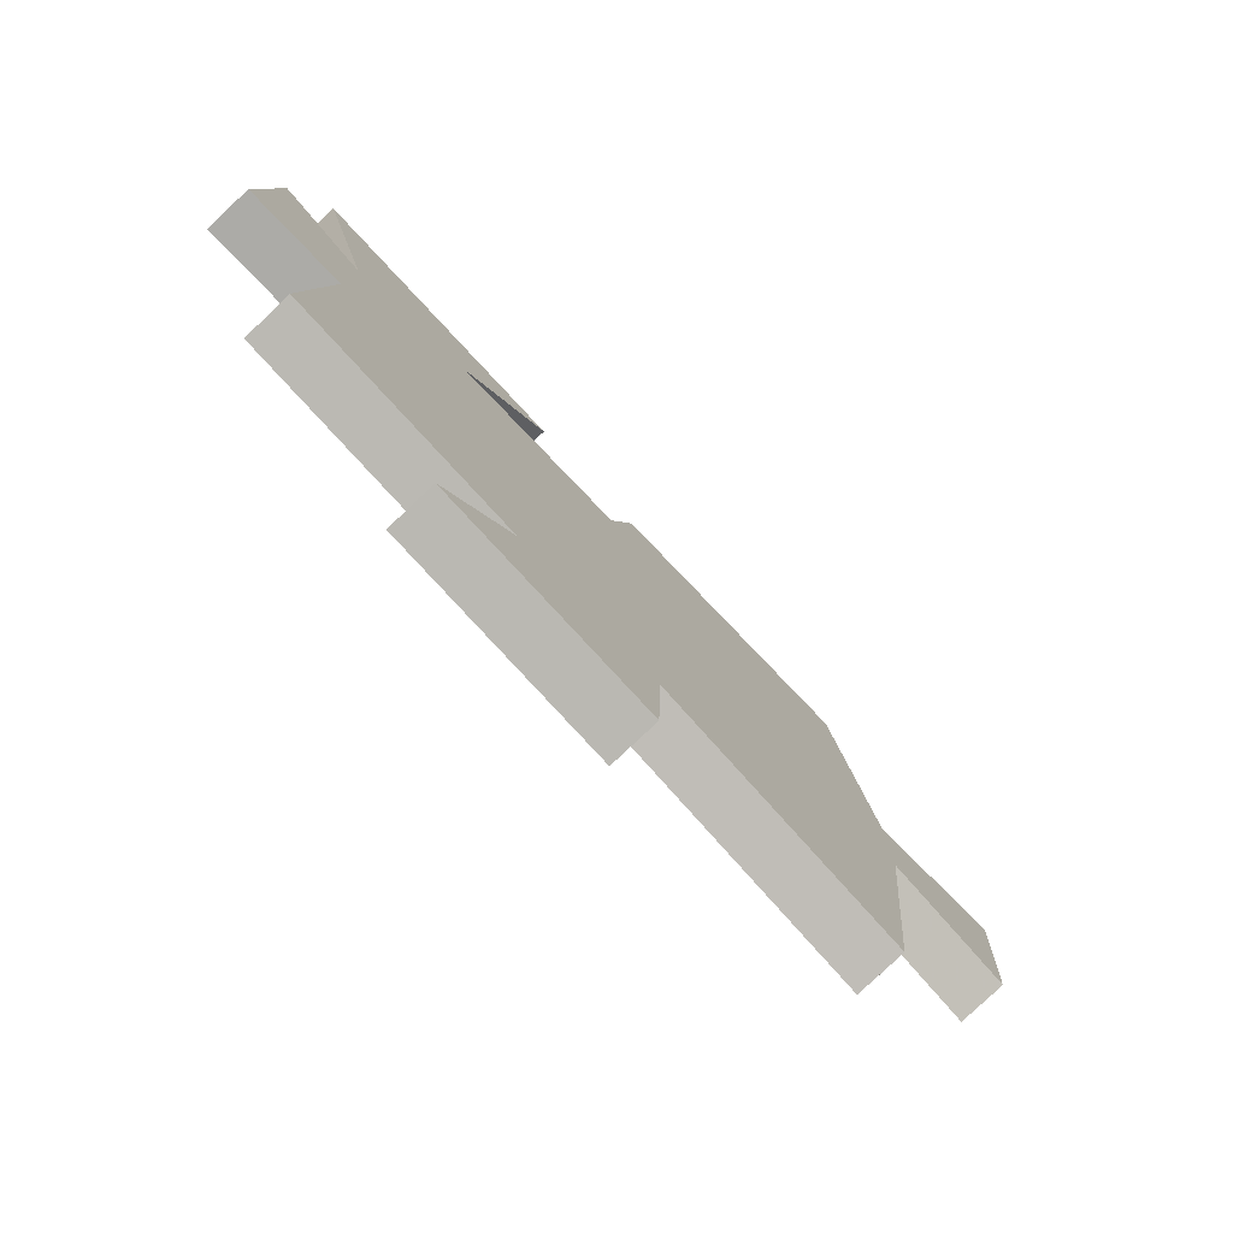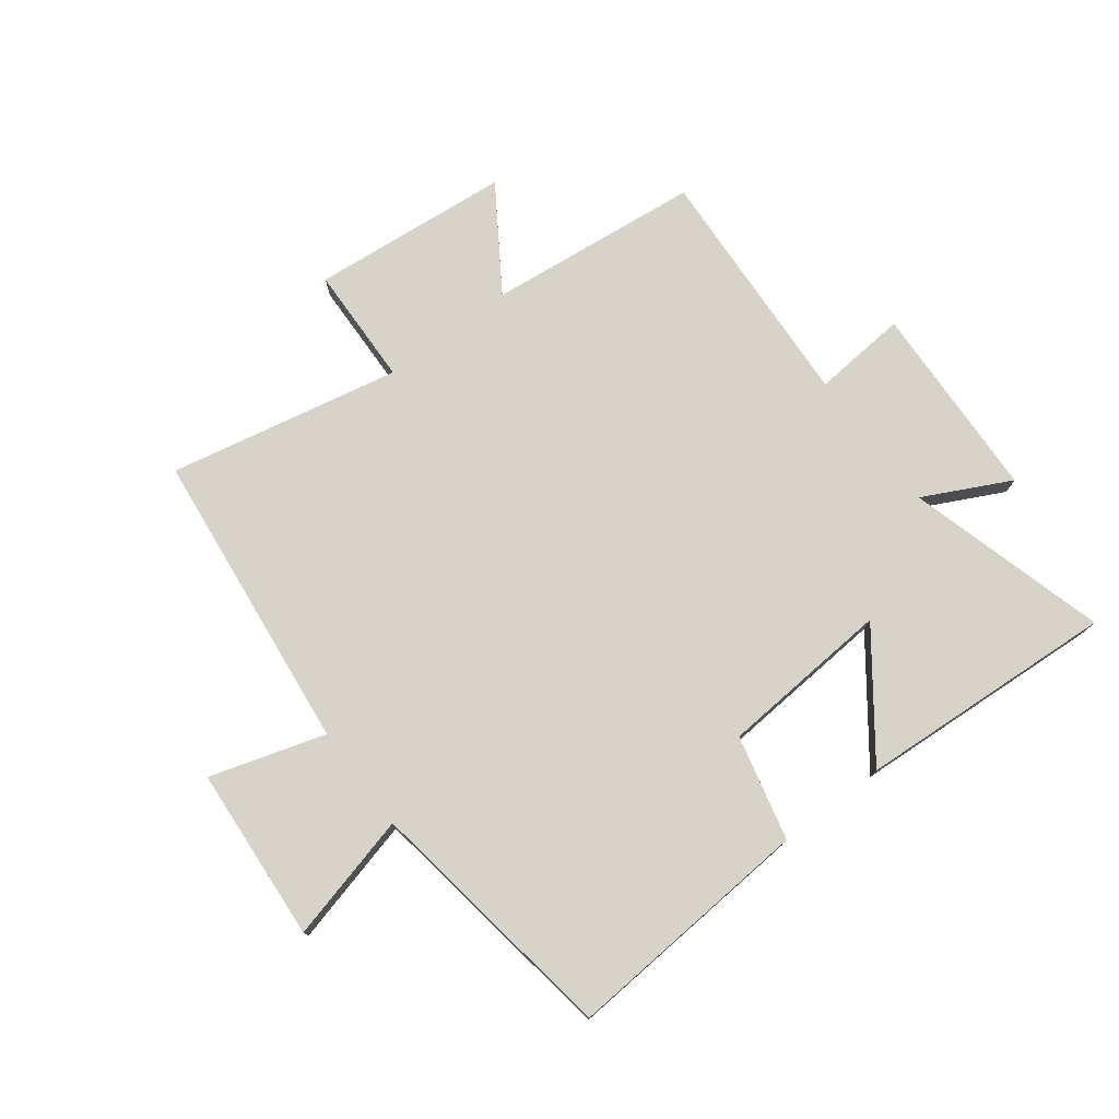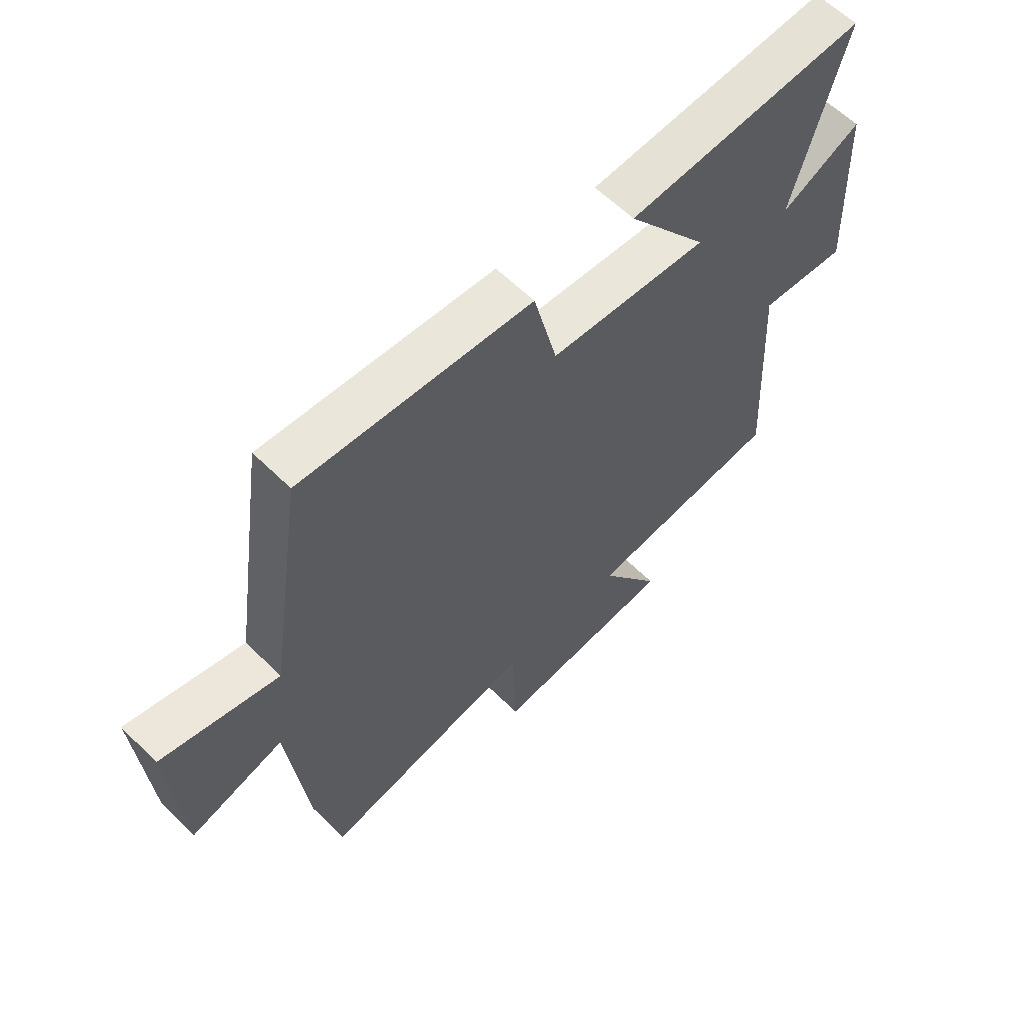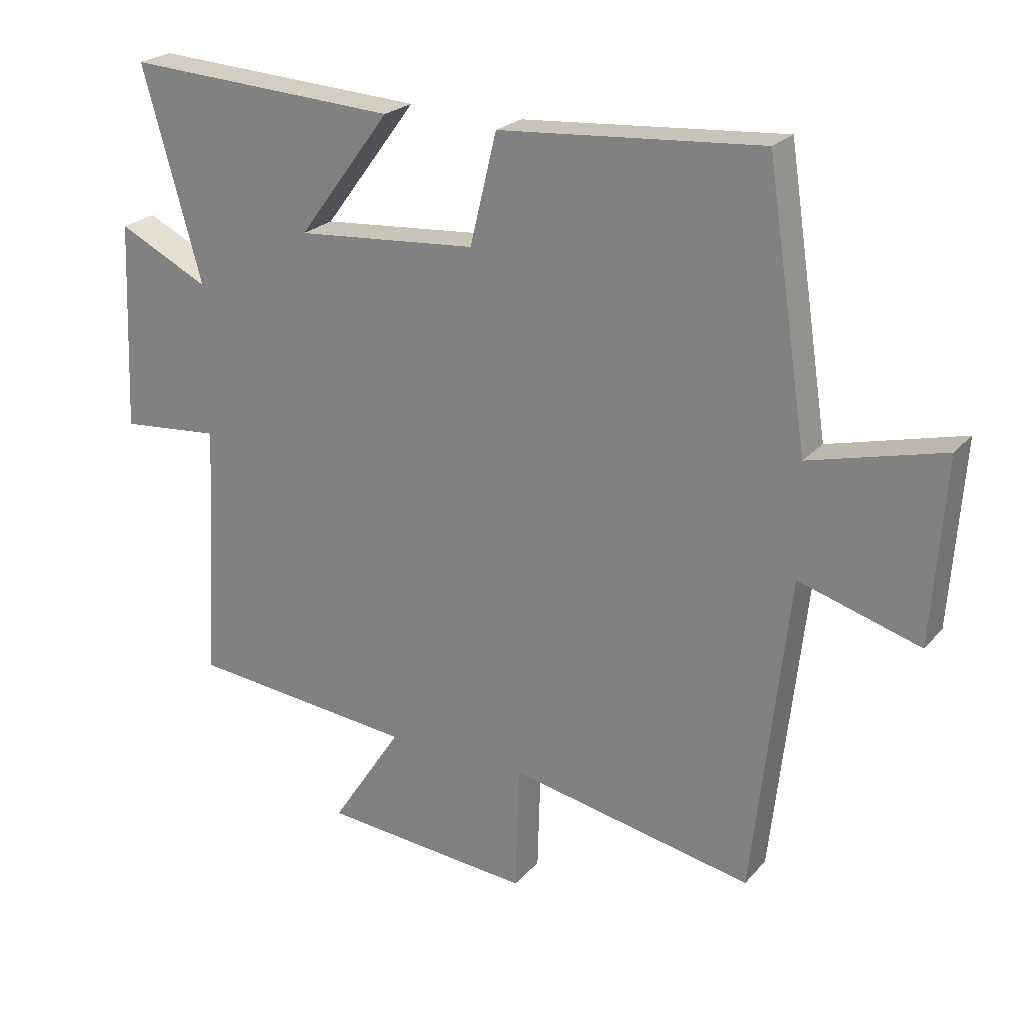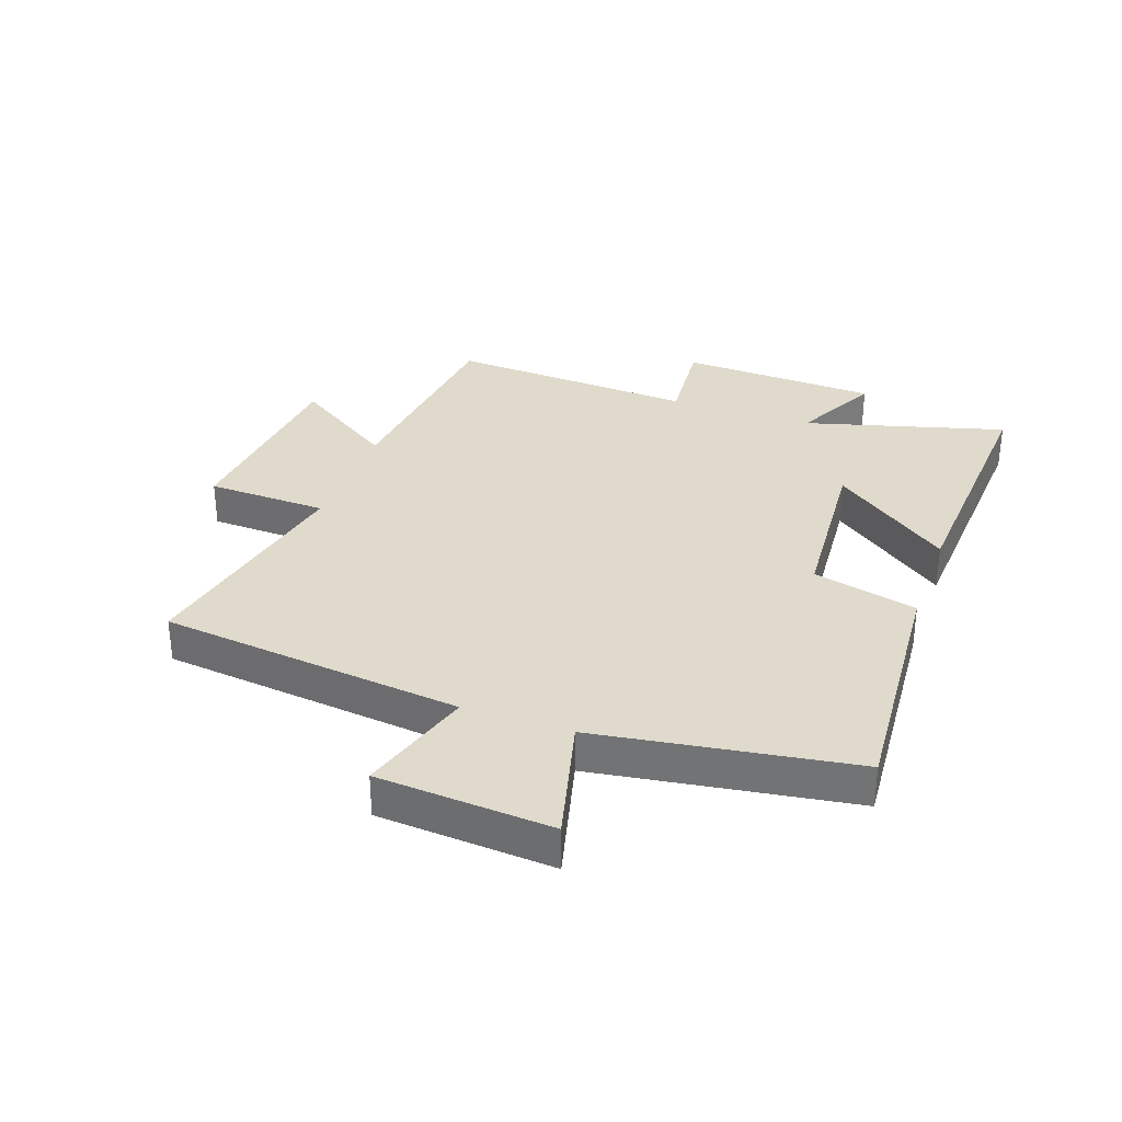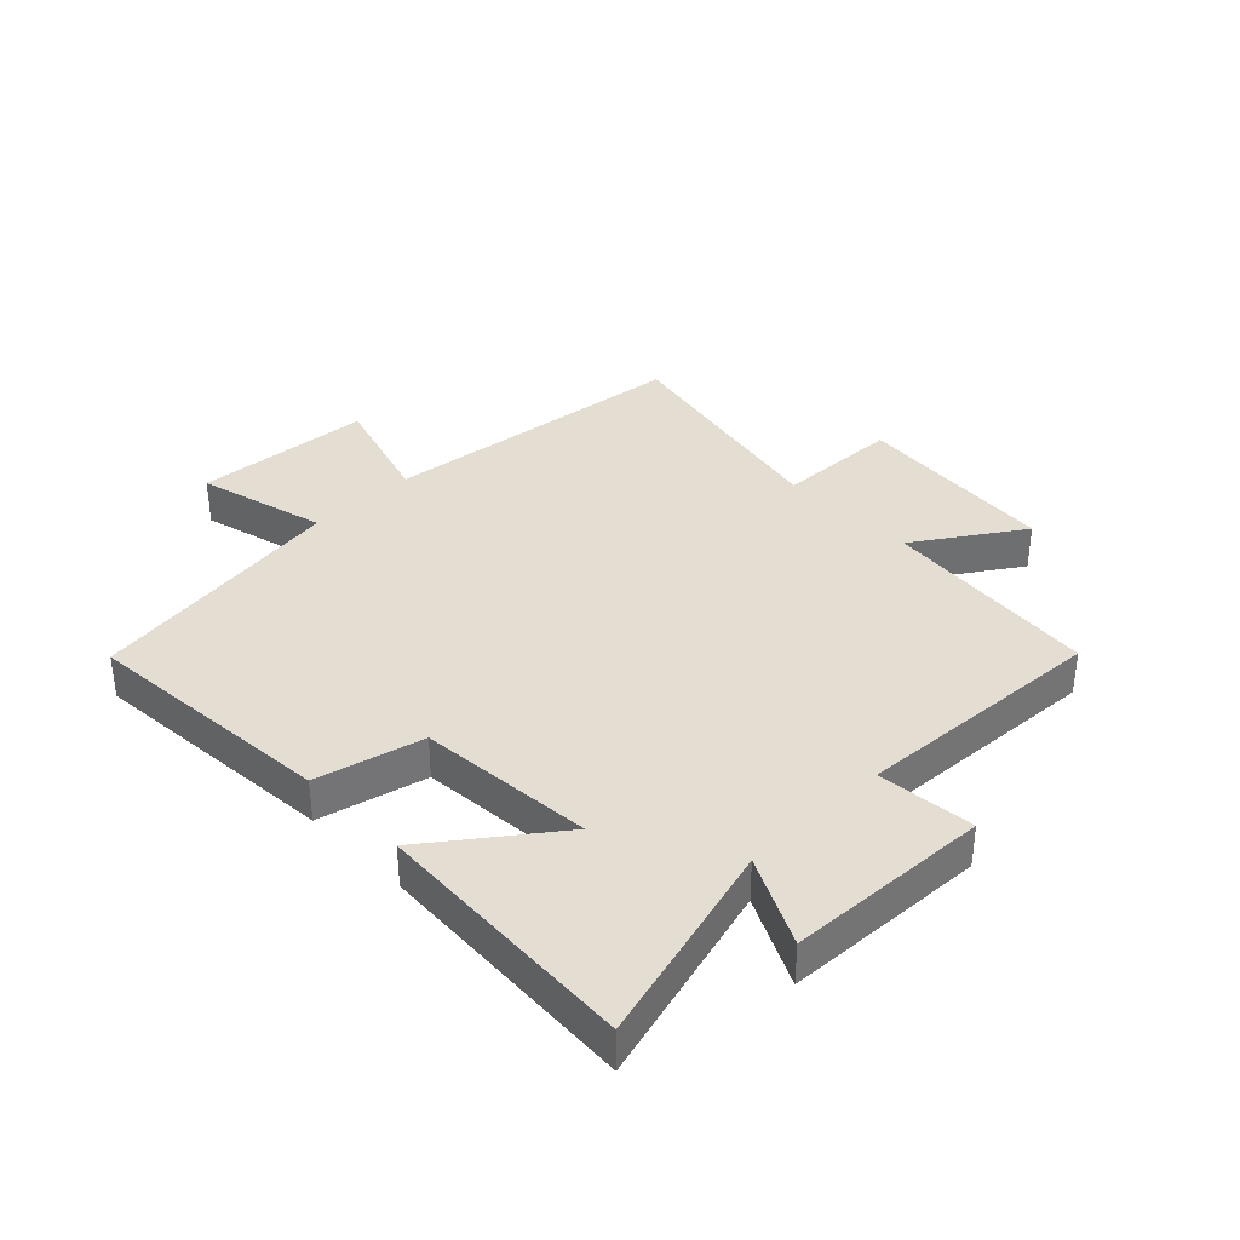
<metadata>
{"format":"obj","ext":"obj","renderer":"f3d","projection":"perspective","resolution":1024,"background":"white","views":[{"elev":-79.6,"azim":133.4,"up":"+Z"},{"elev":75.9,"azim":-37.1,"up":"+Y"},{"elev":60.7,"azim":-44.9,"up":"+Z"},{"elev":23.2,"azim":-150.0,"up":"+Z"},{"elev":32.5,"azim":-70.4,"up":"+Y"},{"elev":36.0,"azim":45.7,"up":"+Y"}]}
</metadata>
<code>
v 0.593 0.07 0.526
v 0.5 0.07 0.193
v 0.644 0.07 0.265
v 0.658 0.07 -0.065
v 0.5 0.07 -0.051
v 0.523 0.07 -0.463
v 0.167 0.07 -0.5
v 0.279 0.07 -0.671
v -0.053 0.07 -0.701
v -0.059 0.07 -0.5
v -0.444 0.07 -0.578
v -0.5 0.07 -0.073
v -0.691 0.07 -0.131
v -0.711 0.07 0.159
v -0.5 0.07 0.105
v -0.435 0.07 0.531
v -0.021 0.07 0.5
v 0.021 0.07 0.326
v 0.307 0.07 0.304
v 0.161 0.07 0.5
v 0.593 0 0.526
v 0.5 0 0.193
v 0.644 0 0.265
v 0.658 0 -0.065
v 0.5 0 -0.051
v 0.523 0 -0.463
v 0.167 0 -0.5
v 0.279 0 -0.671
v -0.053 0 -0.701
v -0.059 0 -0.5
v -0.444 0 -0.578
v -0.5 0 -0.073
v -0.691 0 -0.131
v -0.711 0 0.159
v -0.5 0 0.105
v -0.435 0 0.531
v -0.021 0 0.5
v 0.021 0 0.326
v 0.307 0 0.304
v 0.161 0 0.5
f 19 20 1 2
f 18 19 2
f 15 16 17 18
f 15 18 2
f 12 13 14 15
f 12 15 2
f 11 12 2
f 10 11 2
f 7 8 9 10
f 5 6 7 10
f 5 10 2 3
f 3 4 5
f 22 21 40 39
f 22 39 38
f 38 37 36 35
f 22 38 35
f 35 34 33 32
f 22 35 32
f 22 32 31
f 22 31 30
f 30 29 28 27
f 30 27 26 25
f 23 22 30 25
f 25 24 23
f 1 21 22 2
f 2 22 23 3
f 3 23 24 4
f 4 24 25 5
f 5 25 26 6
f 6 26 27 7
f 7 27 28 8
f 8 28 29 9
f 9 29 30 10
f 10 30 31 11
f 11 31 32 12
f 12 32 33 13
f 13 33 34 14
f 14 34 35 15
f 15 35 36 16
f 16 36 37 17
f 17 37 38 18
f 18 38 39 19
f 19 39 40 20
f 20 40 21 1

</code>
